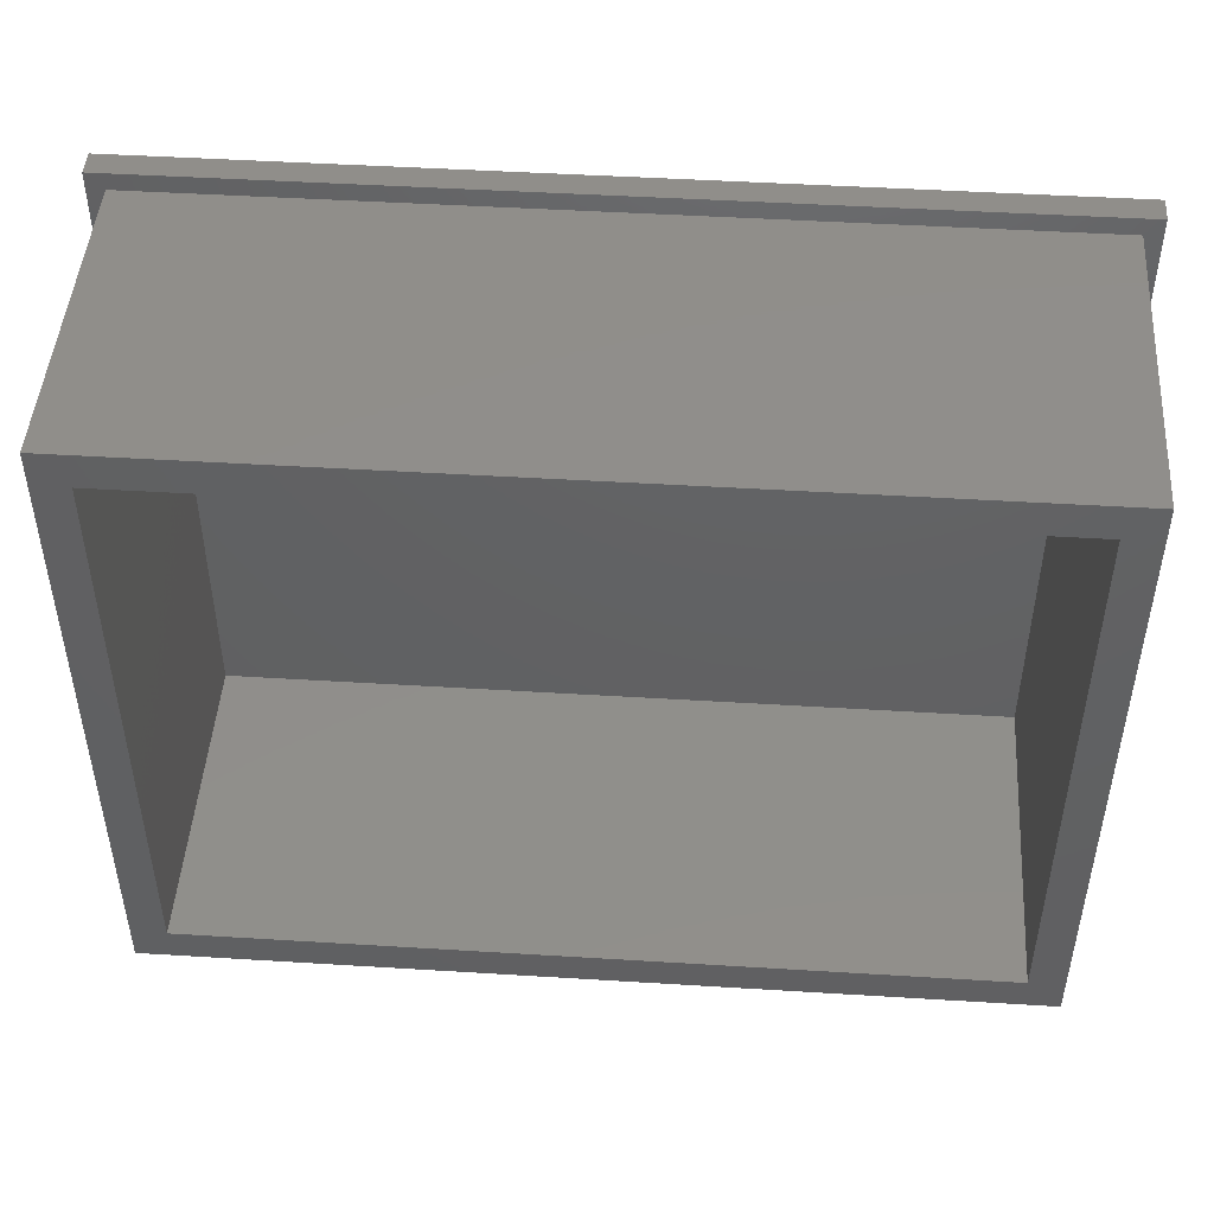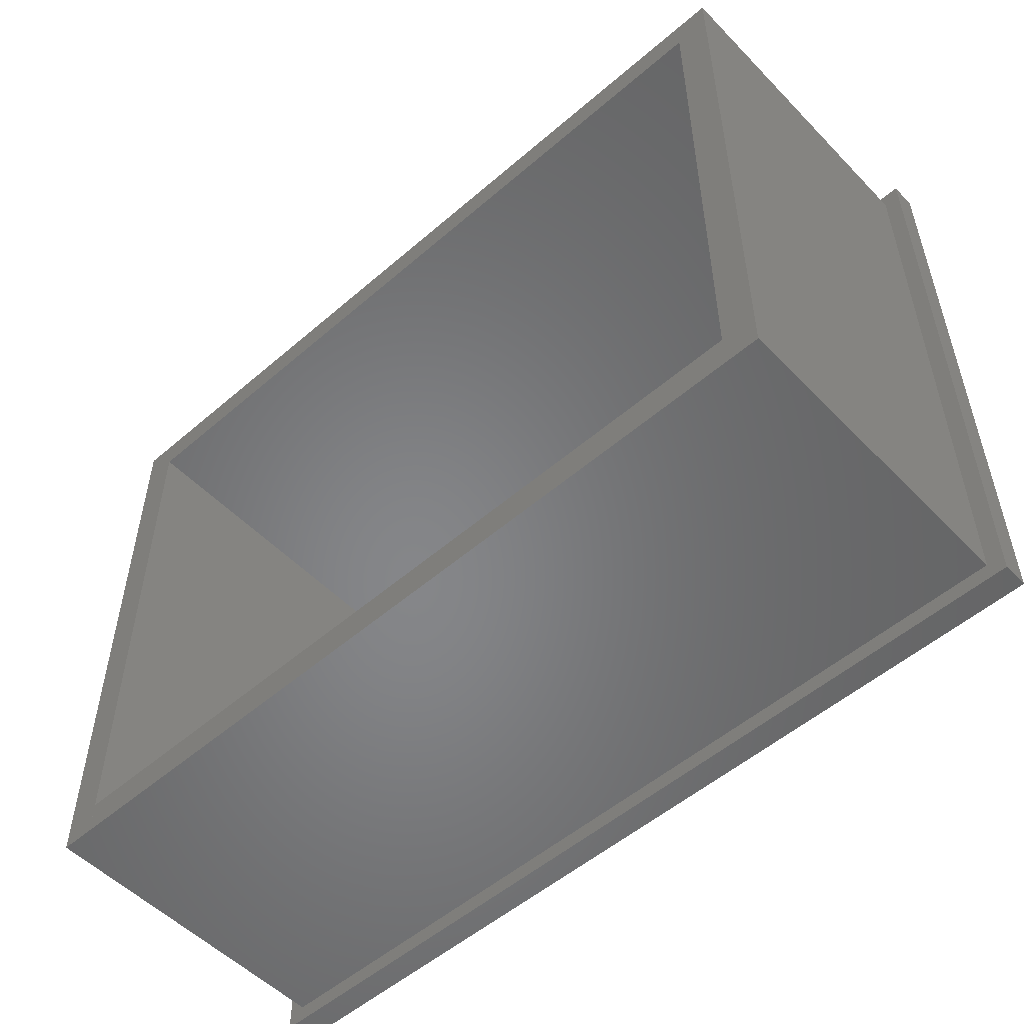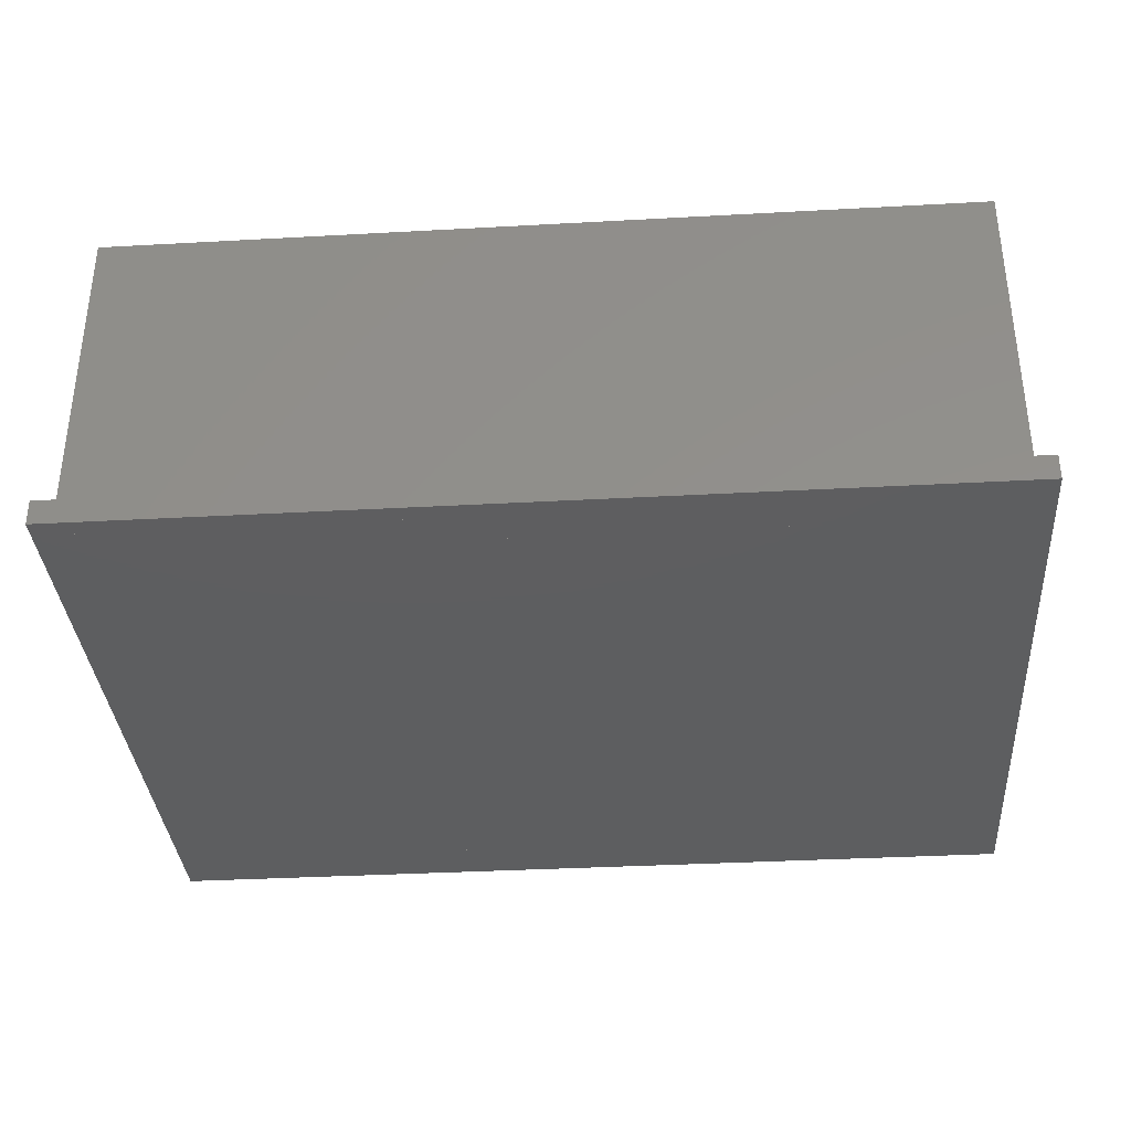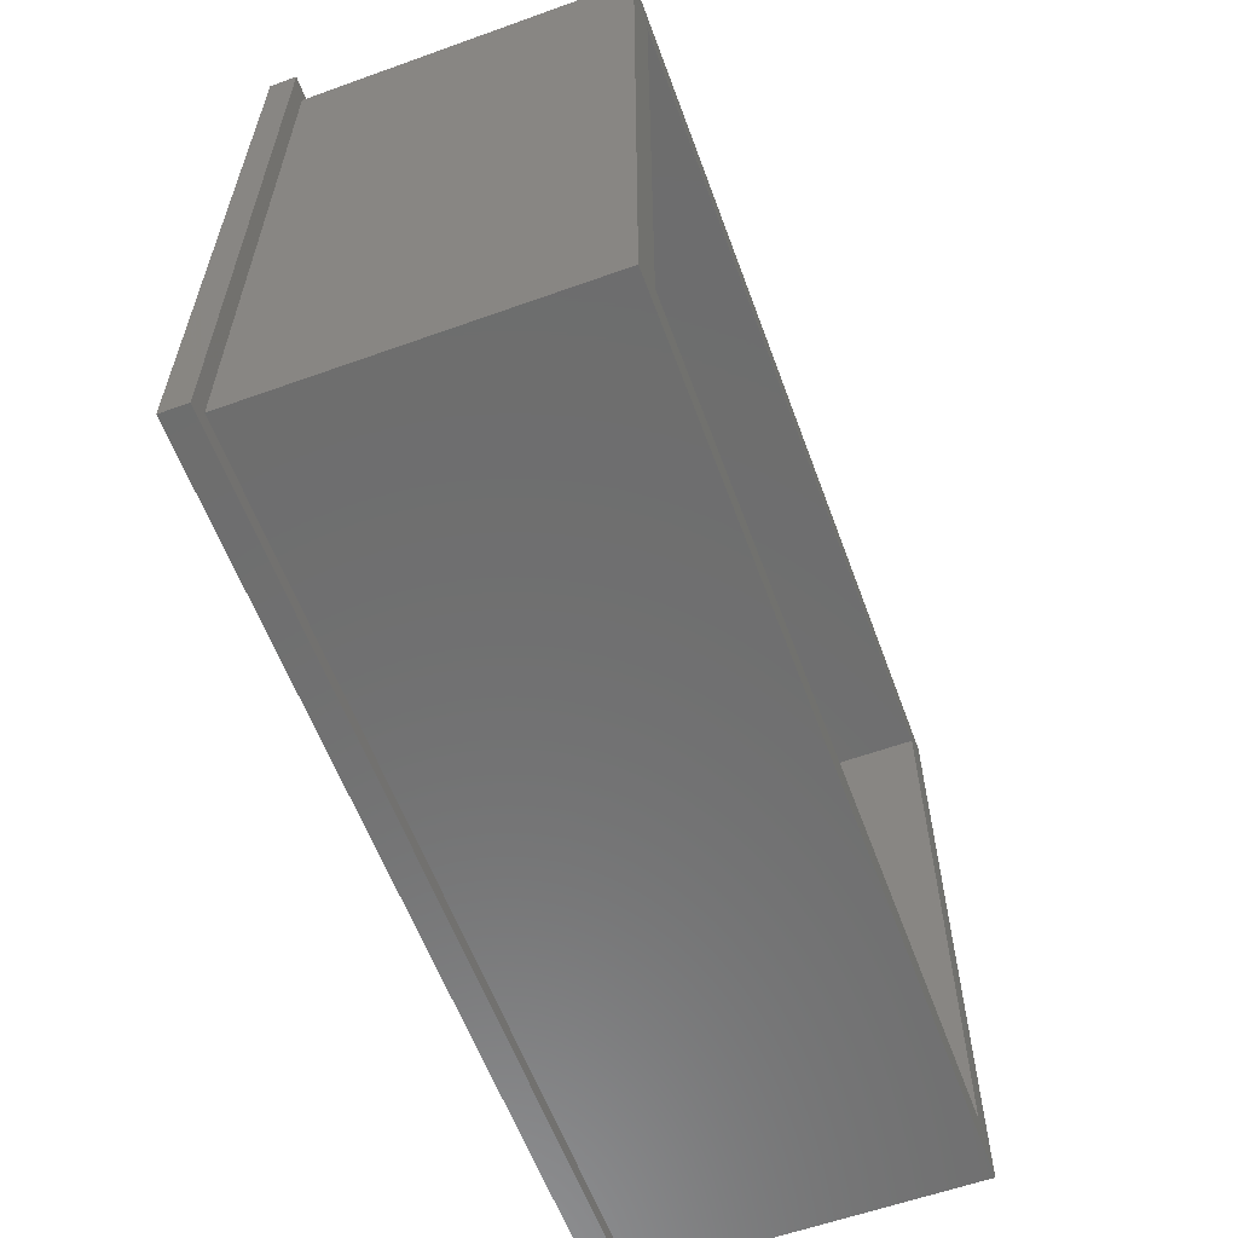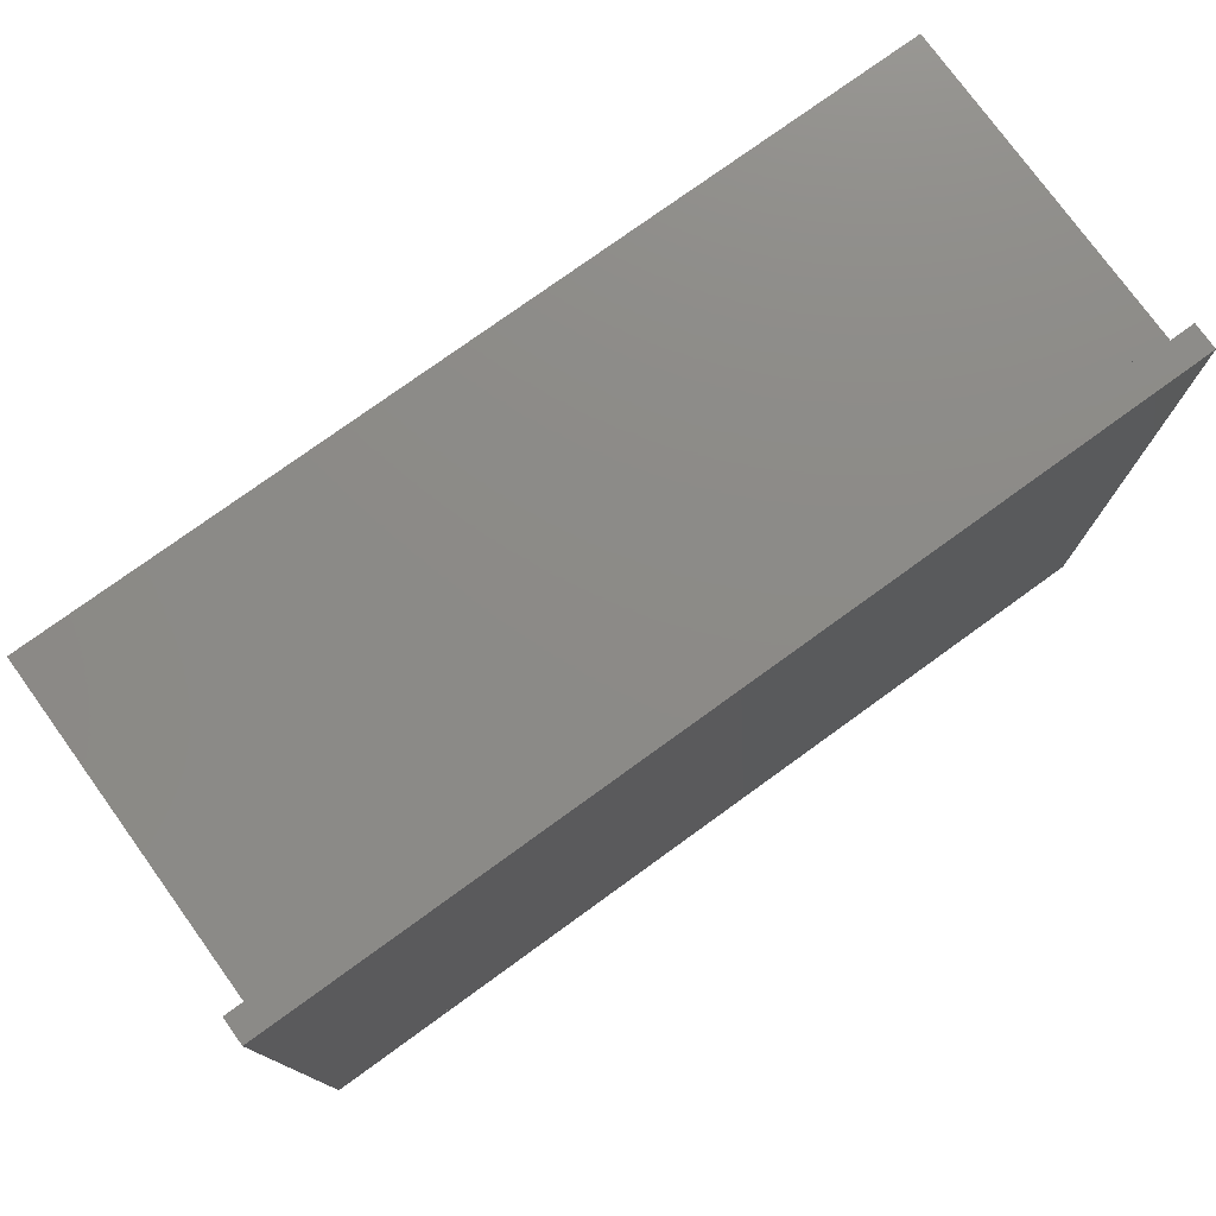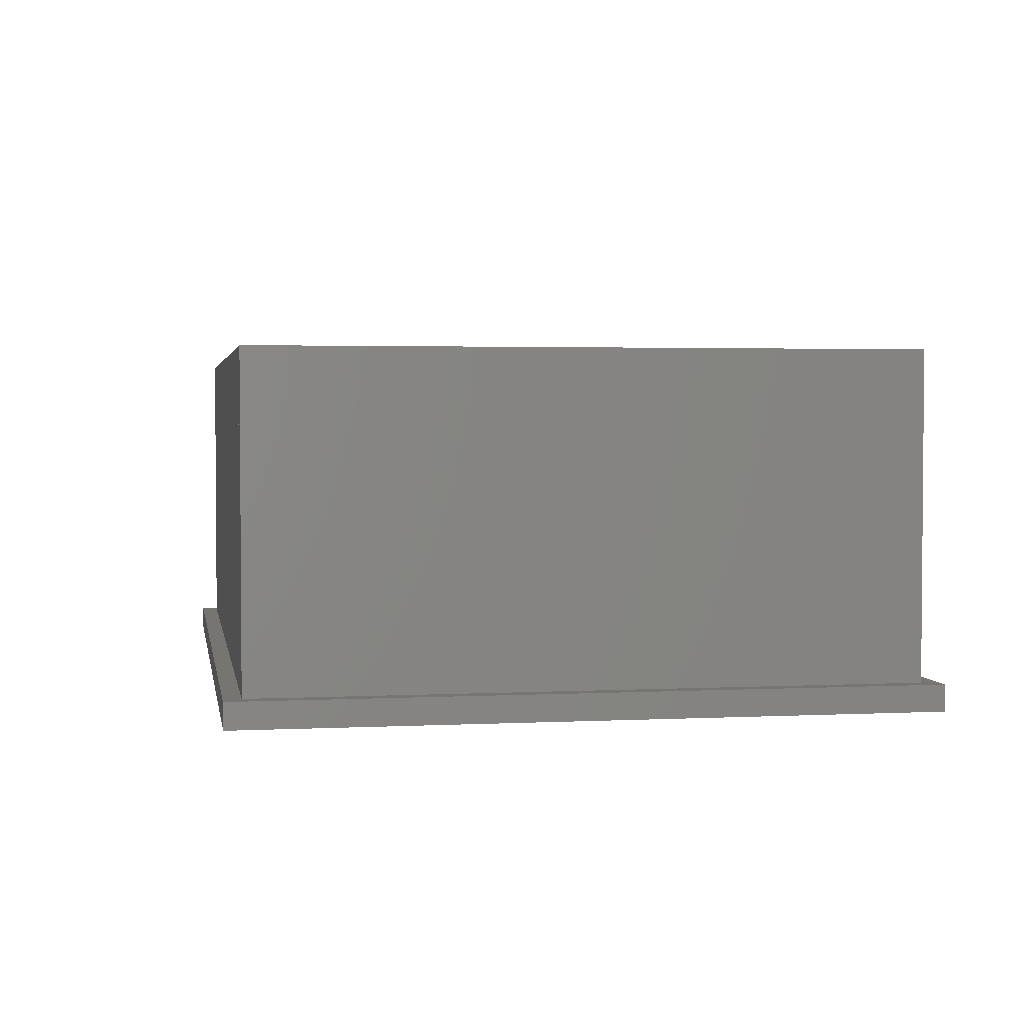
<metadata>
{"format":"stl","ext":"stl","renderer":"f3d","projection":"perspective","resolution":1024,"background":"white","views":[{"elev":47.1,"azim":4.0,"up":"+Y"},{"elev":-53.1,"azim":42.7,"up":"+Y"},{"elev":-35.2,"azim":4.2,"up":"+Z"},{"elev":-59.7,"azim":-69.8,"up":"+Y"},{"elev":76.8,"azim":144.1,"up":"+Y"},{"elev":2.7,"azim":-99.9,"up":"+Z"}]}
</metadata>
<code>
# stl→obj: 32 verts, 60 faces
v -52 -39.5 -20
v -52 39.5 -17
v -52 39.5 -20
v -52 -39.5 -17
v 52 -39.5 -20
v 52 39.5 -20
v 52 39.5 -17
v 52 -39.5 -17
v -50 33.5 20
v -50 37.5 -20
v -50 33.5 -20
v -50 37.5 20
v 50 33.5 20
v 50 33.5 -20
v 50 37.5 -20
v 50 37.5 20
v -50 -37.5 20
v -50 -33.5 -20
v -50 -37.5 -20
v -50 -33.5 20
v 50 -37.5 20
v 50 -37.5 -20
v 50 -33.5 -20
v 50 -33.5 20
v 46 -37.5 -20
v 46 -37.5 20
v 46 37.5 -20
v 46 37.5 20
v -46 -37.5 20
v -46 -37.5 -20
v -46 37.5 20
v -46 37.5 -20
f 1 2 3
f 4 2 1
f 5 6 7
f 8 5 7
f 8 1 5
f 8 4 1
f 7 6 3
f 7 3 2
f 6 1 3
f 6 5 1
f 7 2 4
f 7 4 8
f 9 10 11
f 9 12 10
f 13 14 15
f 13 15 16
f 13 11 14
f 13 9 11
f 16 15 10
f 16 10 12
f 15 11 10
f 15 14 11
f 16 12 9
f 16 9 13
f 17 18 19
f 17 20 18
f 21 22 23
f 21 23 24
f 21 19 22
f 21 17 19
f 24 23 18
f 24 18 20
f 23 19 18
f 23 22 19
f 24 20 17
f 24 17 21
f 21 25 22
f 21 26 25
f 16 15 27
f 16 27 28
f 16 22 15
f 16 21 22
f 28 27 25
f 28 25 26
f 15 22 25
f 27 15 25
f 16 26 21
f 28 26 16
f 29 19 30
f 29 17 19
f 31 32 10
f 31 10 12
f 31 30 32
f 31 29 30
f 12 10 19
f 12 19 17
f 32 30 19
f 10 32 19
f 31 17 29
f 12 17 31

</code>
